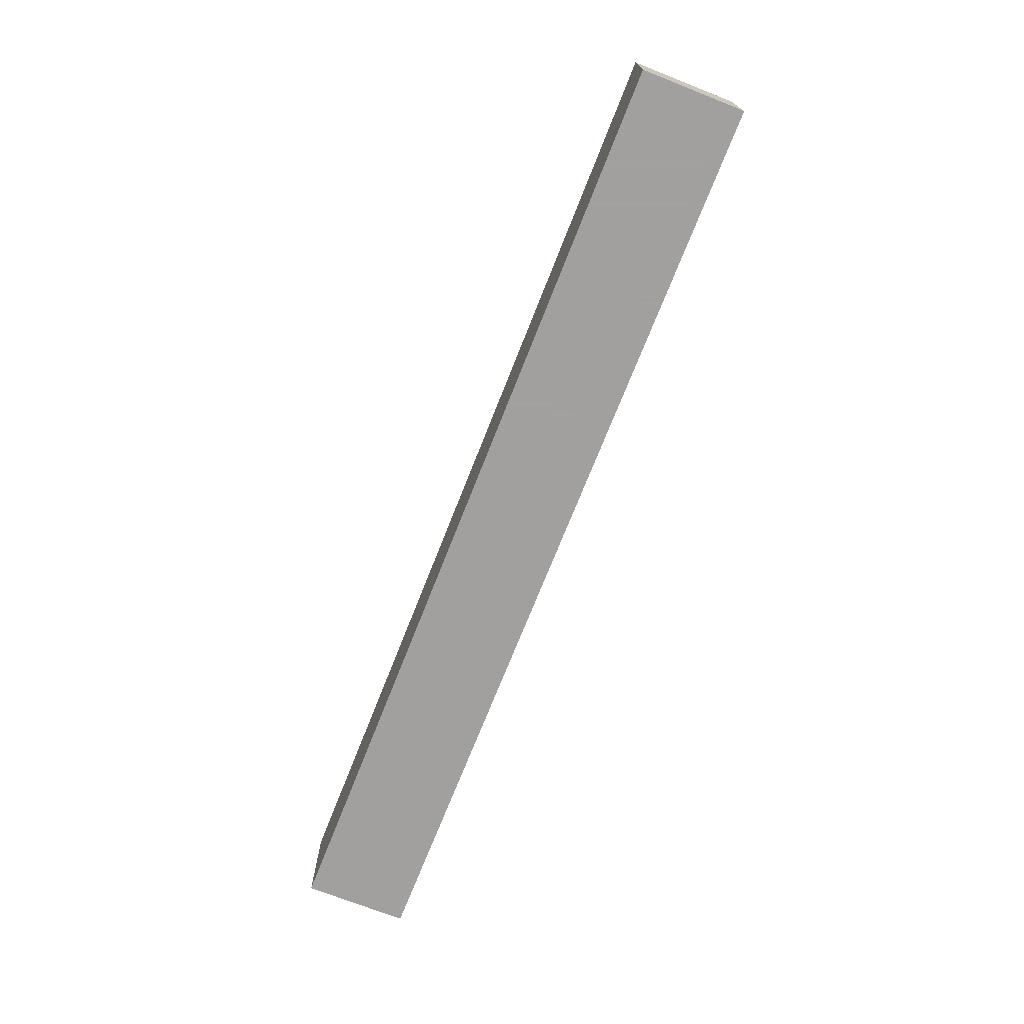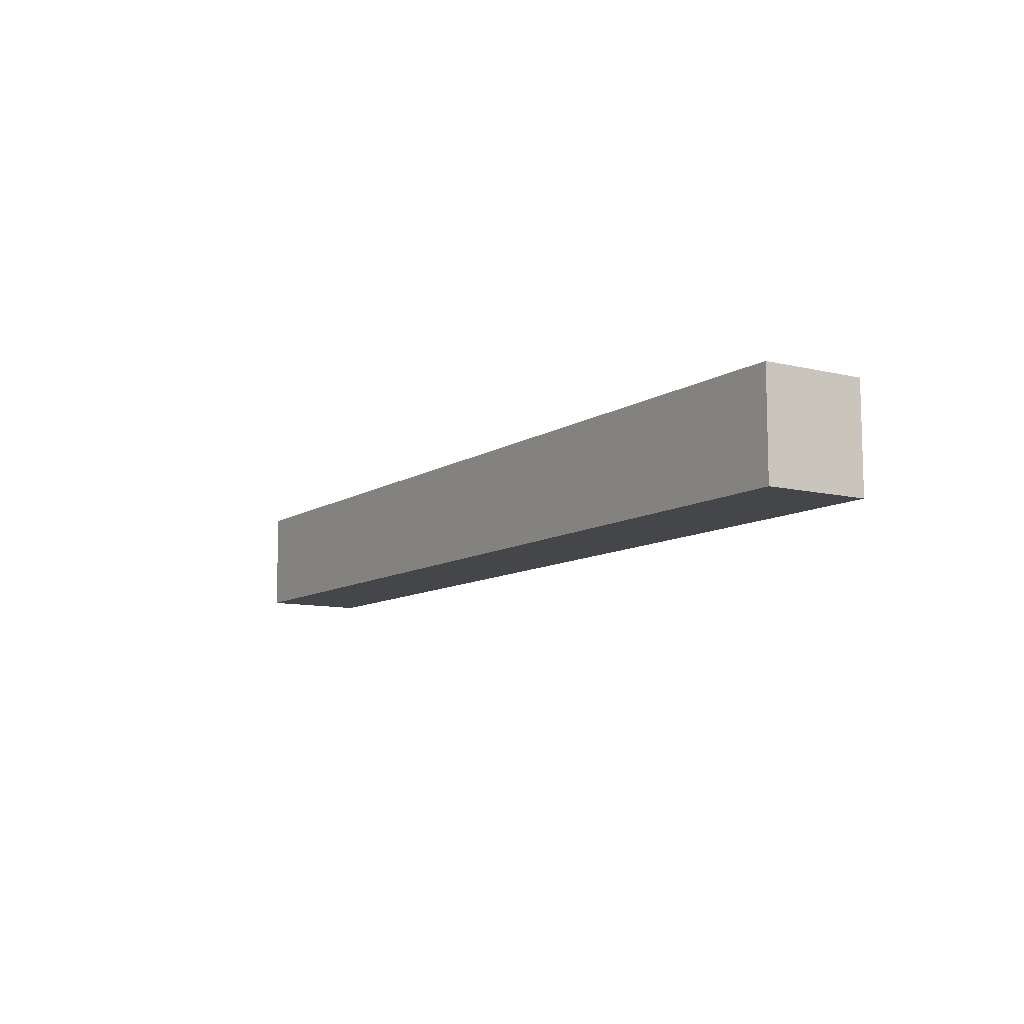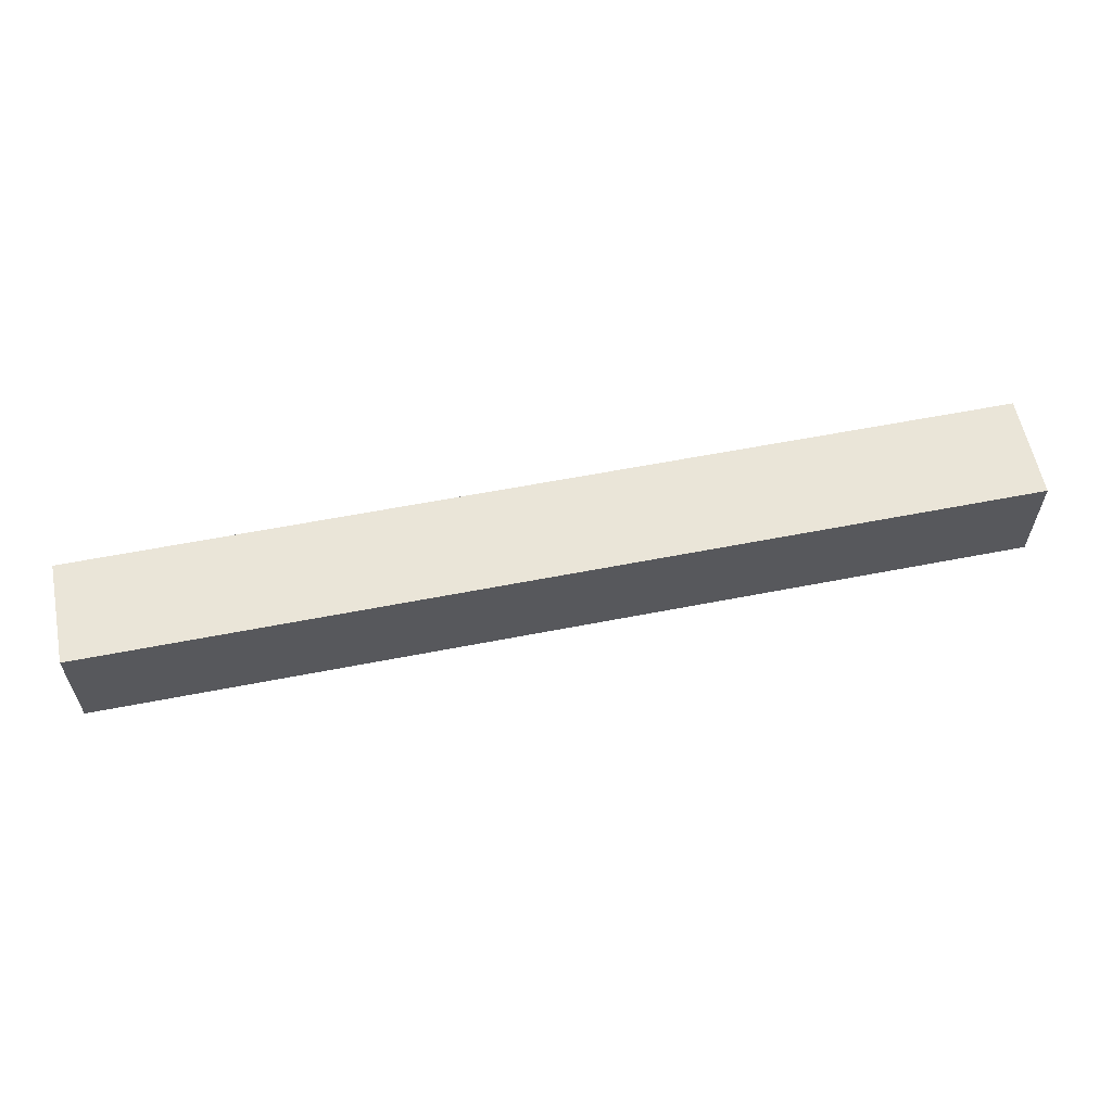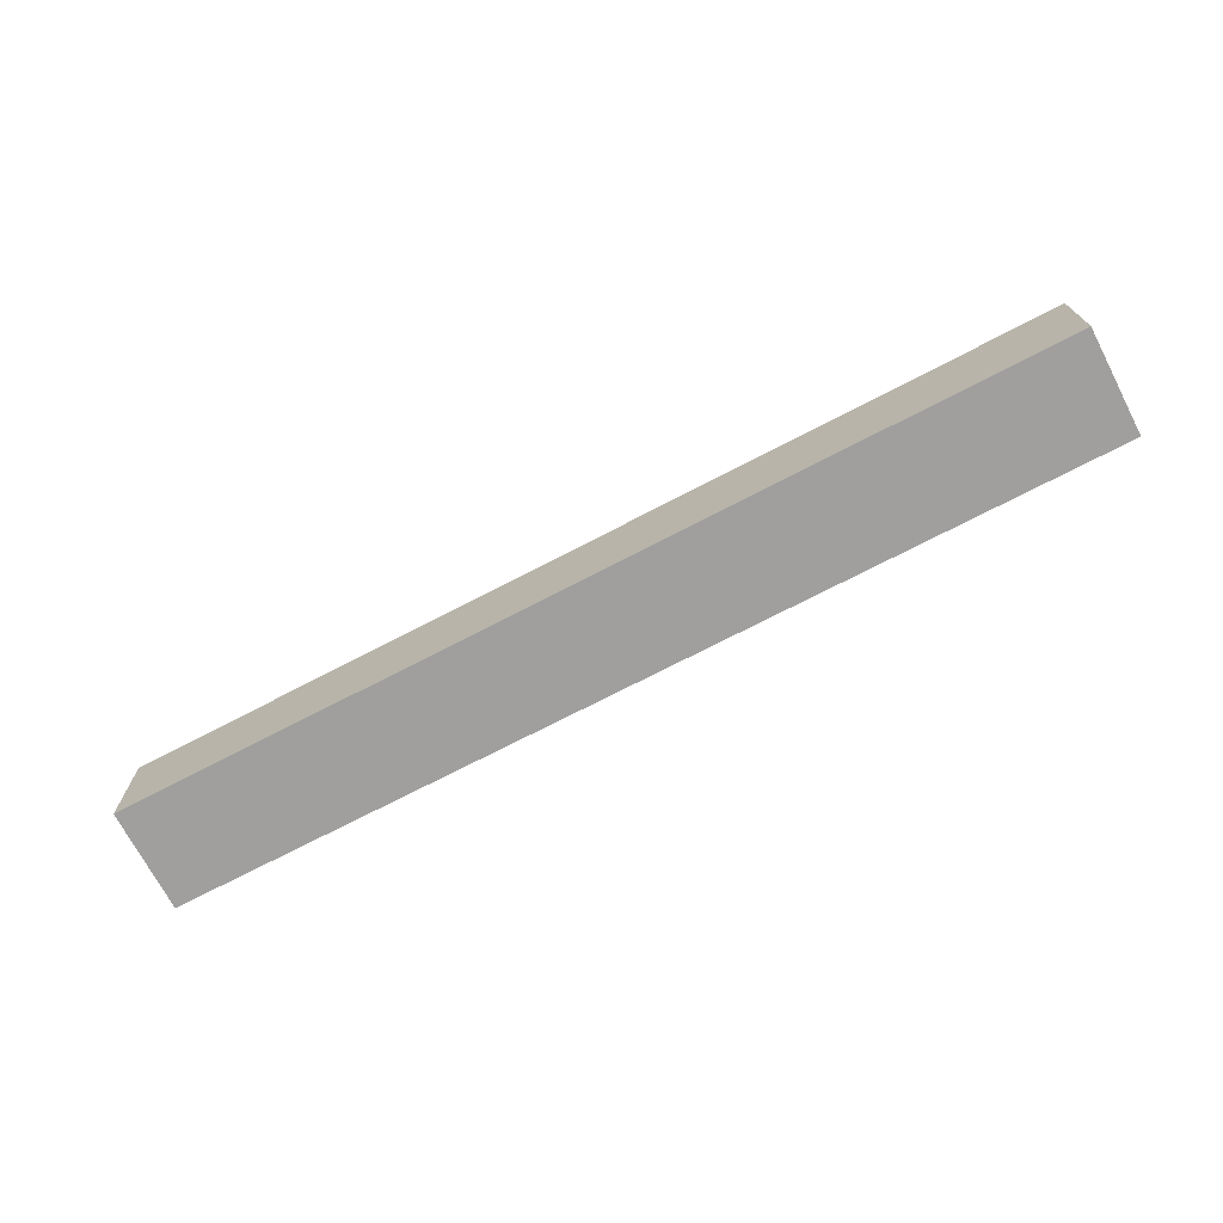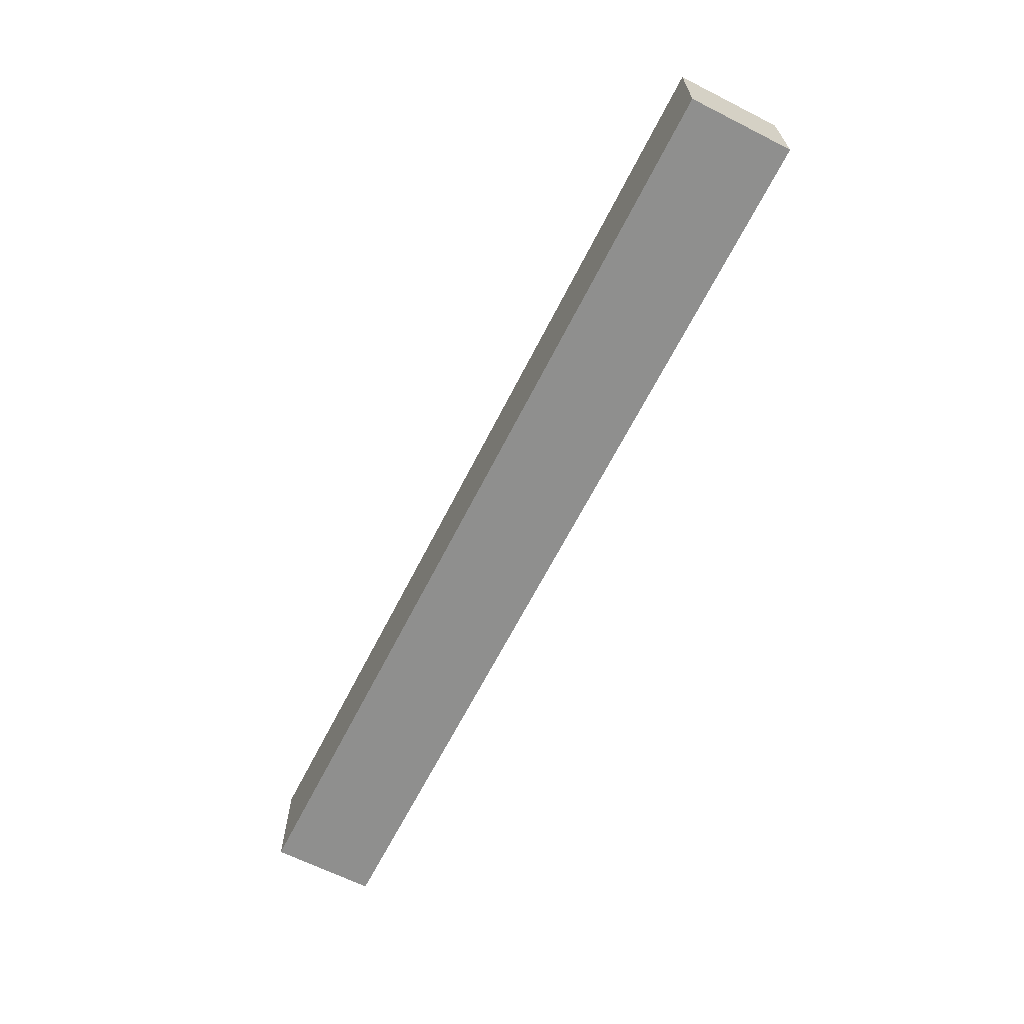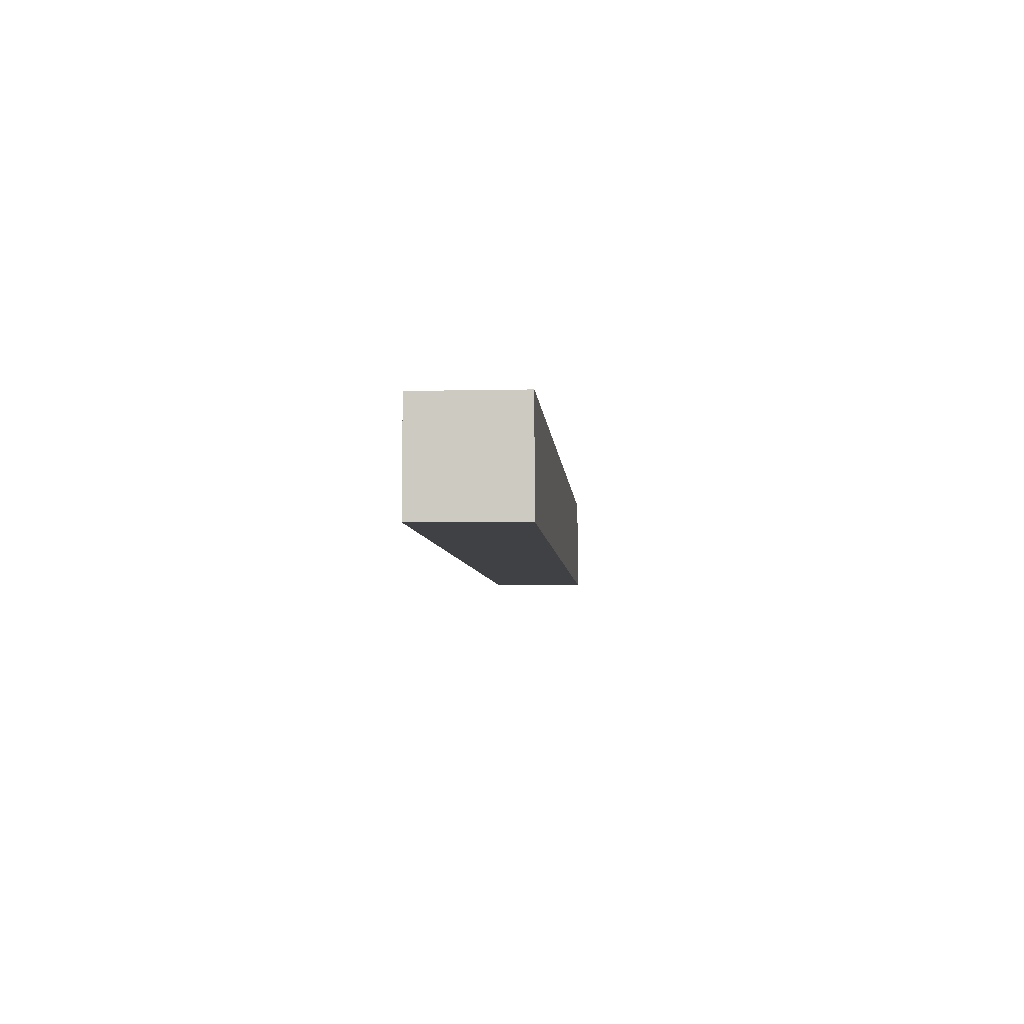
<metadata>
{"format":"obj","ext":"obj","renderer":"f3d","projection":"perspective","resolution":1024,"background":"white","views":[{"elev":-71.9,"azim":-111.5,"up":"+Z"},{"elev":-9.8,"azim":57.6,"up":"+Y"},{"elev":59.2,"azim":-11.4,"up":"+Z"},{"elev":-71.3,"azim":27.6,"up":"+Z"},{"elev":-65.3,"azim":-116.9,"up":"+Z"},{"elev":-5.4,"azim":-85.8,"up":"+Y"}]}
</metadata>
<code>
v 0 9 -6.5
v 9 9 -6.5
v 0 10 -6.5
v 9 10 -6.5
v 0 9 -5.5
v 9 9 -5.5
v 0 10 -5.5
v 9 10 -5.5
f 1 3 4
f 4 2 1
f 5 6 8
f 8 7 5
f 1 2 6
f 6 5 1
f 2 4 8
f 8 6 2
f 4 3 7
f 7 8 4
f 3 1 5
f 5 7 3

</code>
